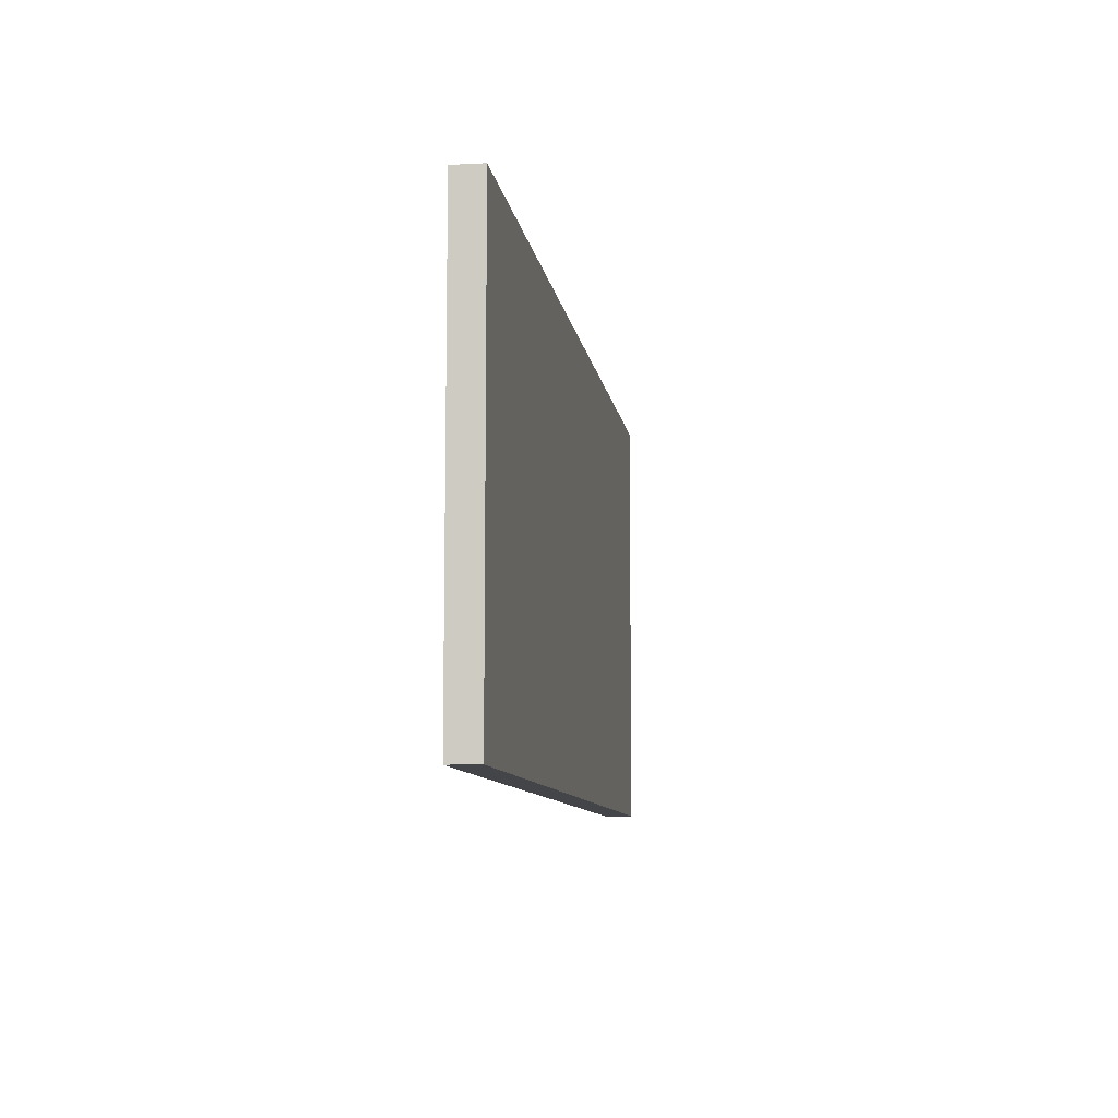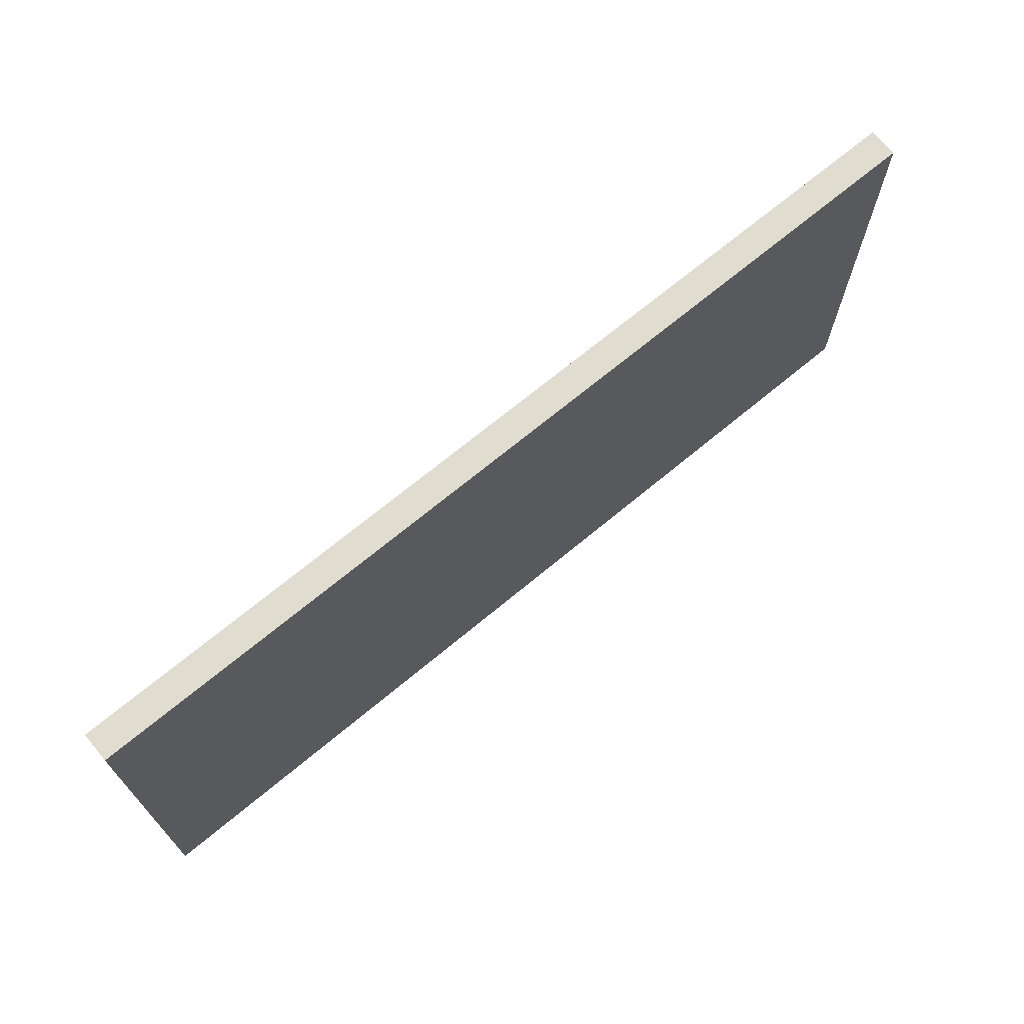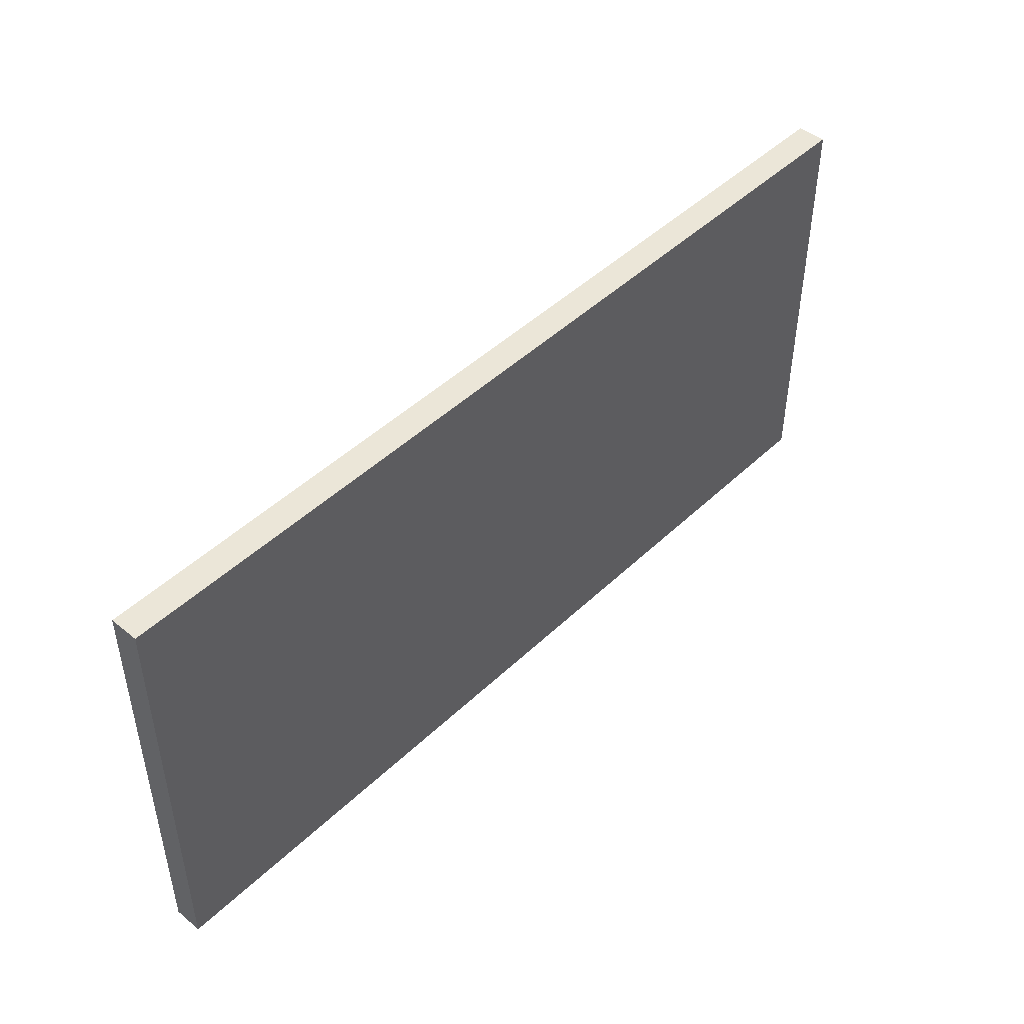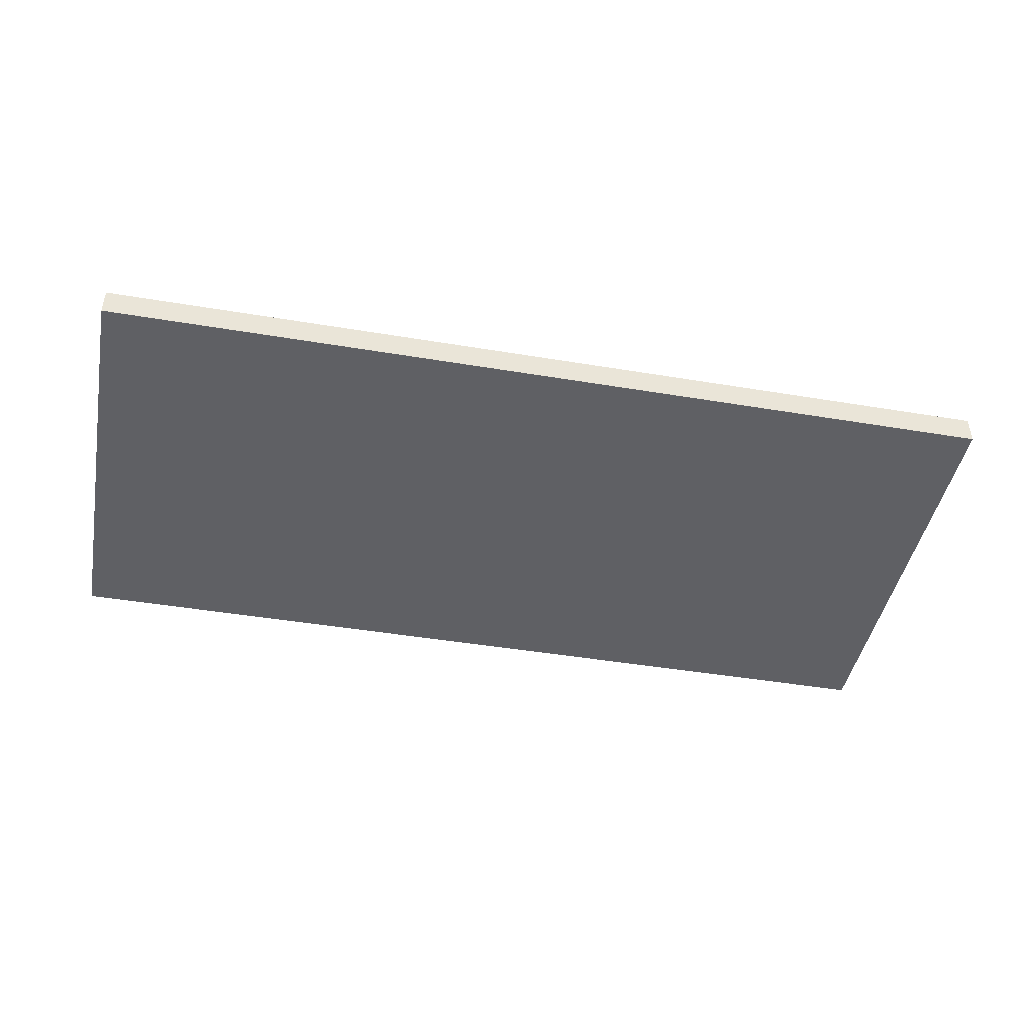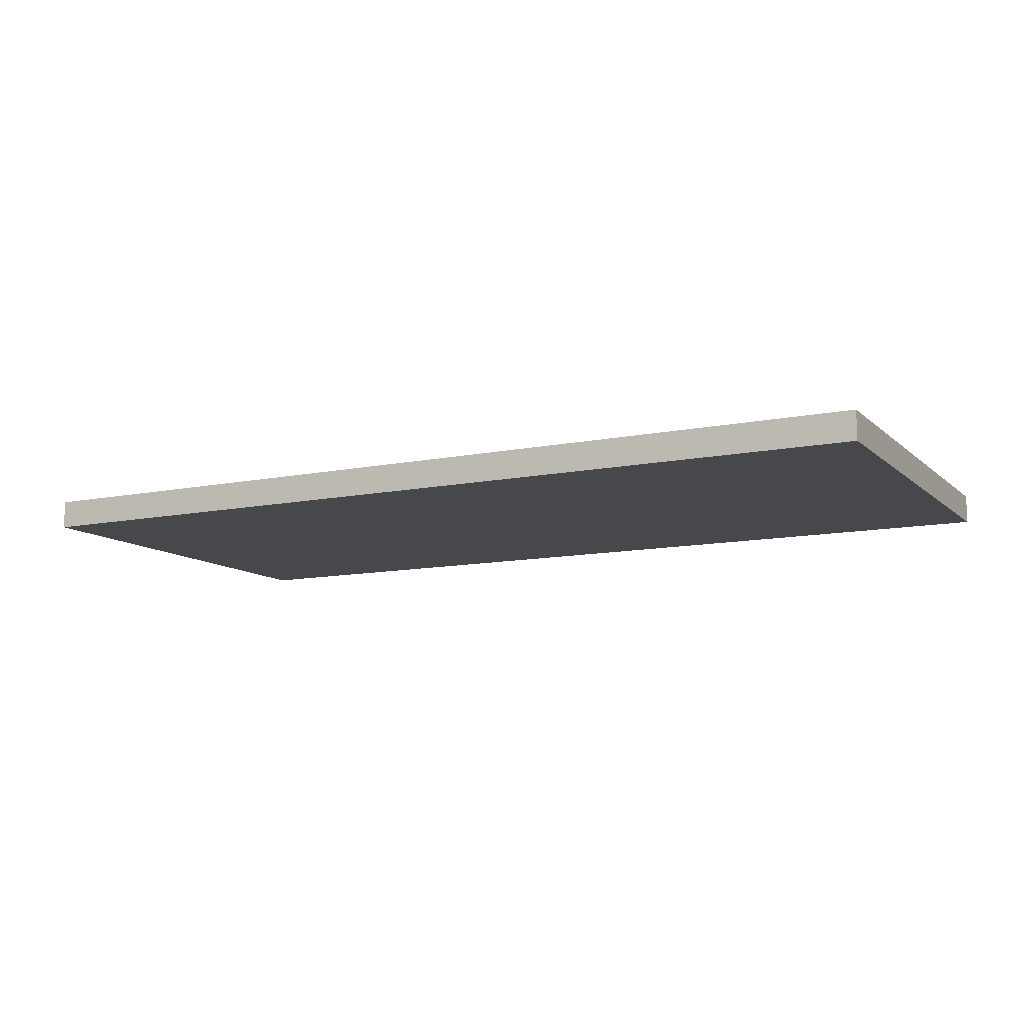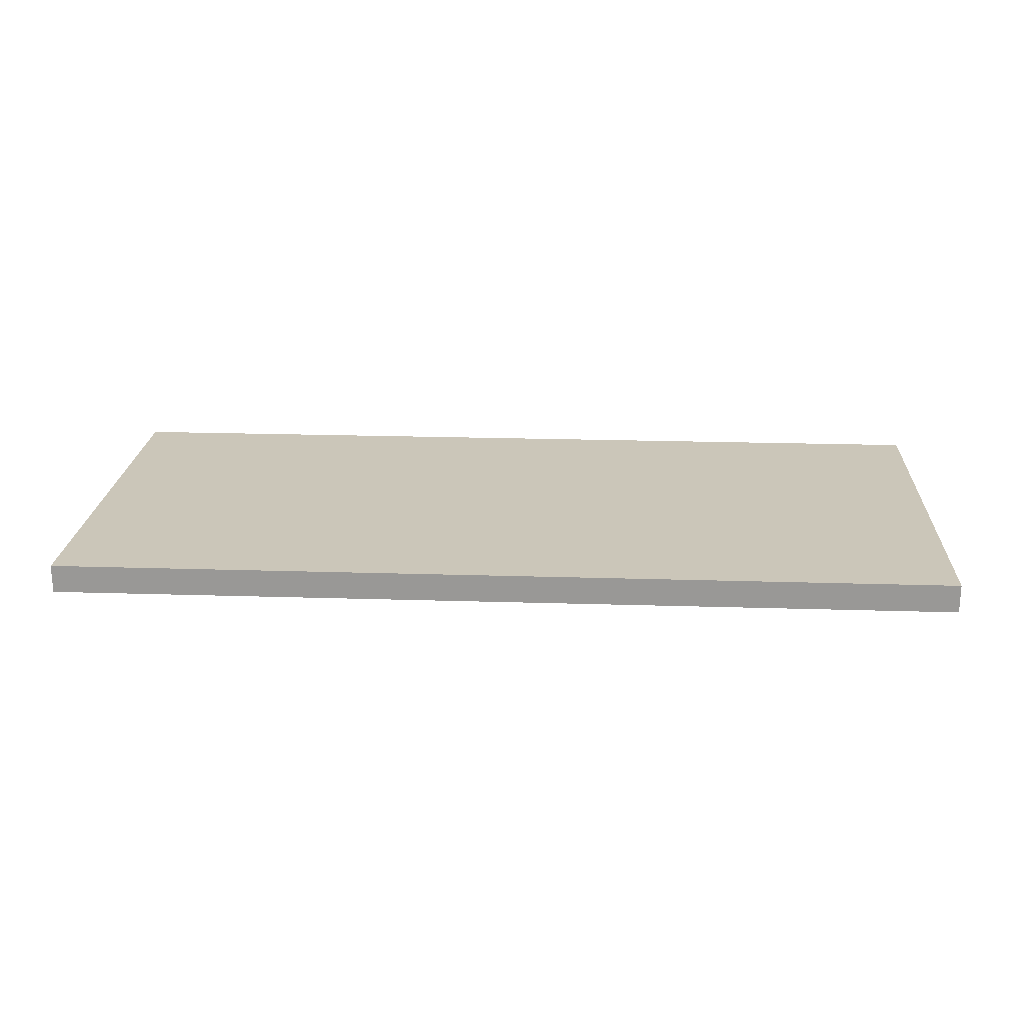
<metadata>
{"format":"obj","ext":"obj","renderer":"f3d","projection":"perspective","resolution":1024,"background":"white","views":[{"elev":-9.1,"azim":-81.7,"up":"+Y"},{"elev":69.5,"azim":140.2,"up":"+Y"},{"elev":46.4,"azim":-47.2,"up":"+Y"},{"elev":-44.6,"azim":-11.0,"up":"+Z"},{"elev":-11.2,"azim":-152.9,"up":"+Z"},{"elev":21.0,"azim":3.2,"up":"+Z"}]}
</metadata>
<code>
g Mesh1 Group1 Model
v -1.268e+04 0 -1.775e+04
v -6313 3008 -1.775e+04
v -6313 -5.221e-09 -1.775e+04
f 1 2 3
v -1.268e+04 3008 -1.775e+04
f 2 1 4
v -1.268e+04 3008 -1.755e+04
f 1 5 4
v -1.268e+04 4.8e-12 -1.755e+04
f 5 1 6
v -6313 -5.217e-09 -1.755e+04
f 1 7 6
f 7 1 3
v -6313 3008 -1.755e+04
f 3 8 7
f 8 3 2
f 4 8 2
f 8 4 5
f 6 8 5
f 8 6 7

</code>
